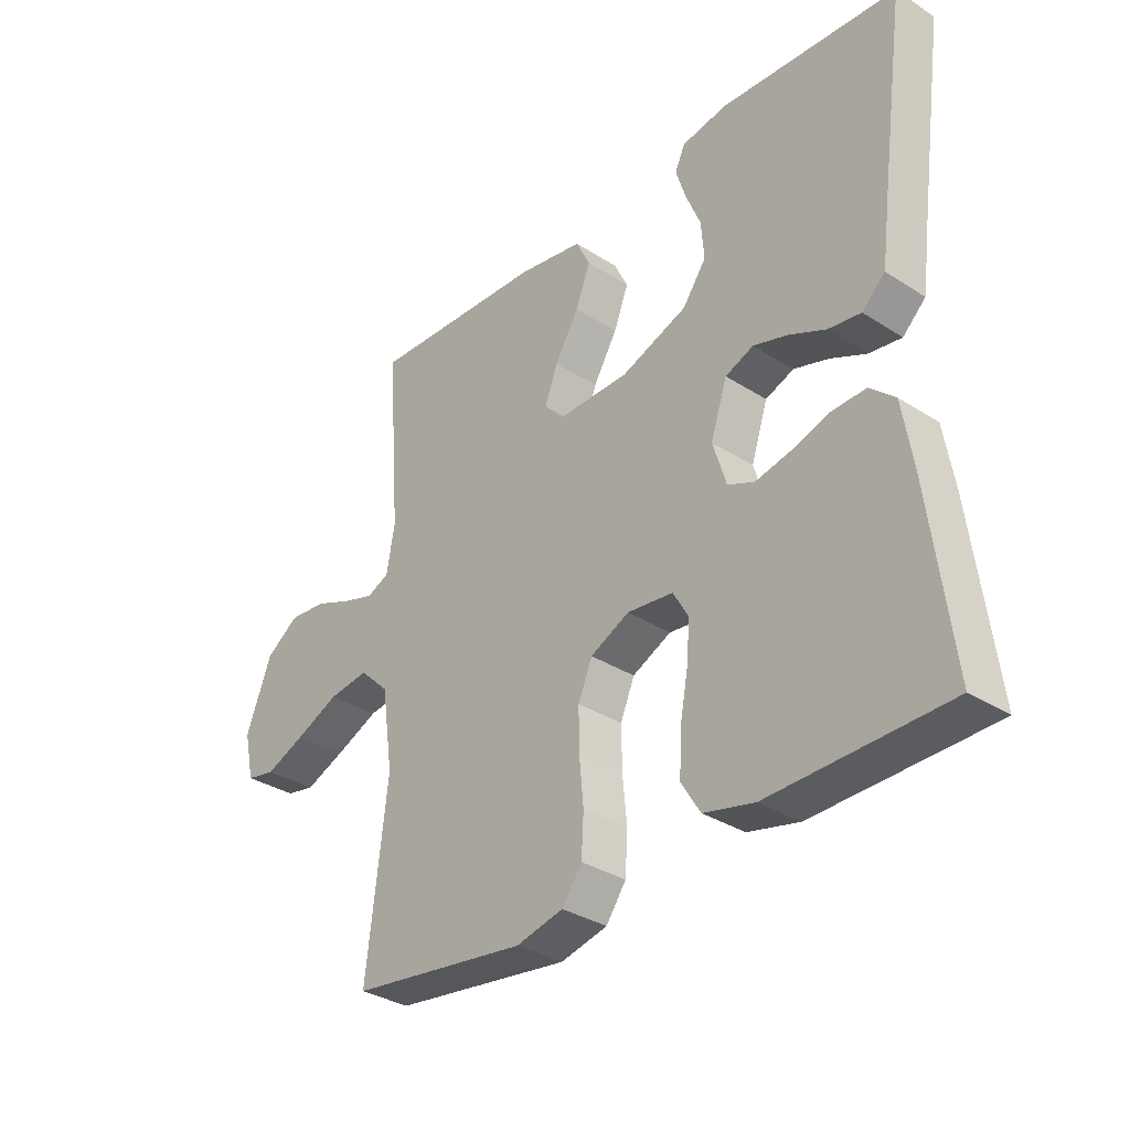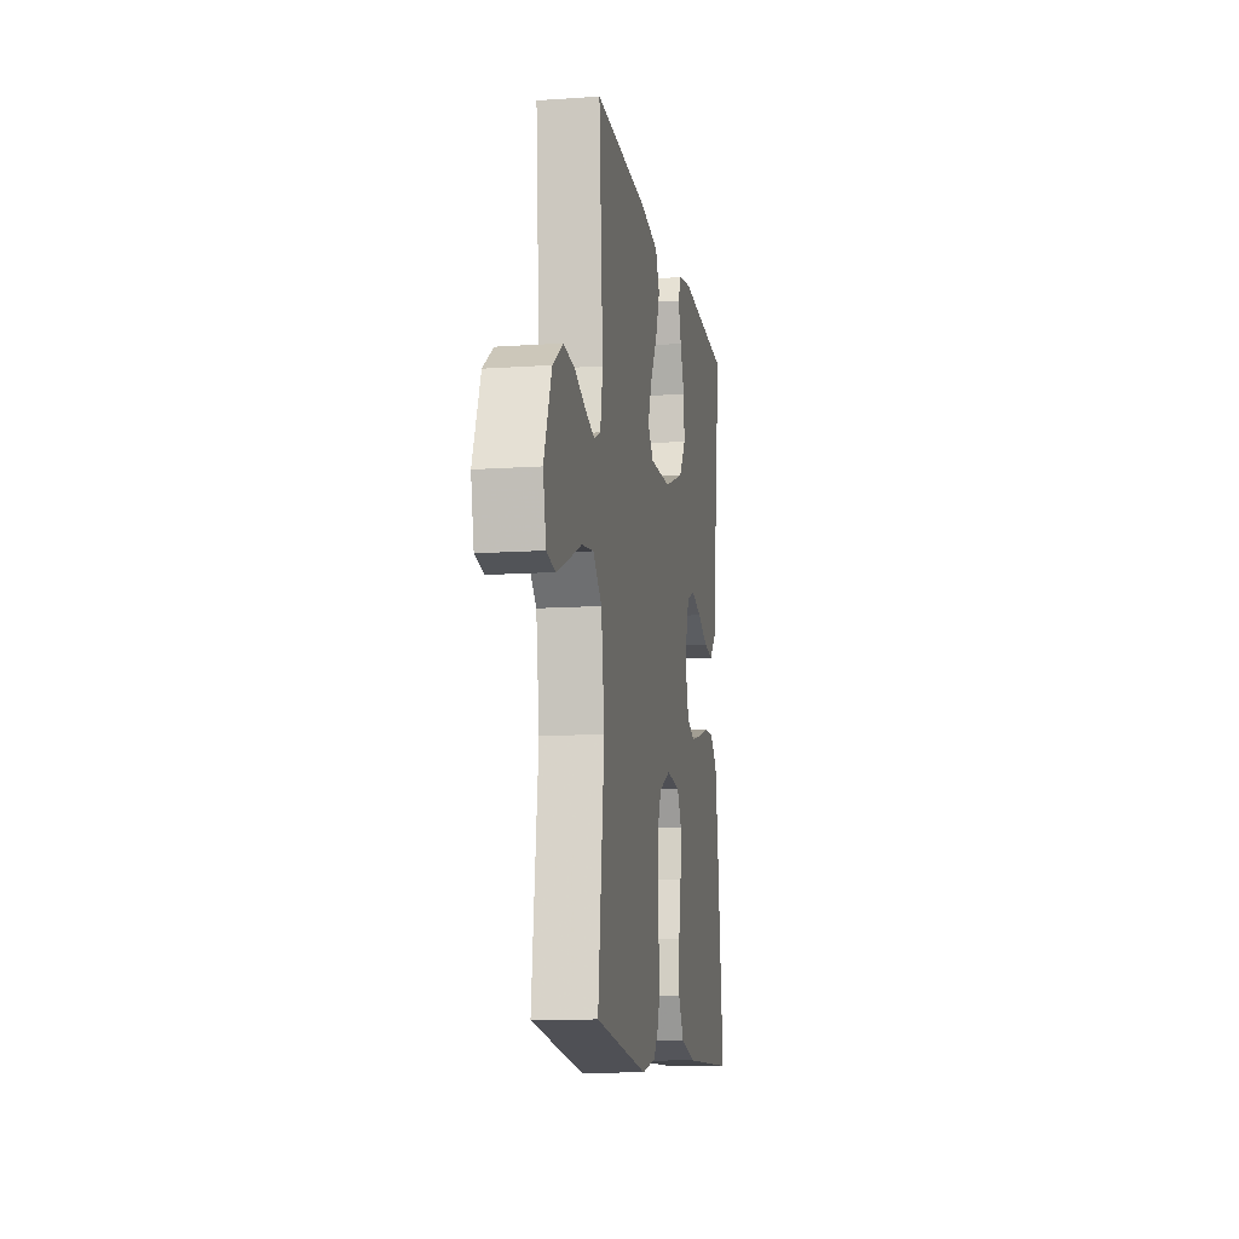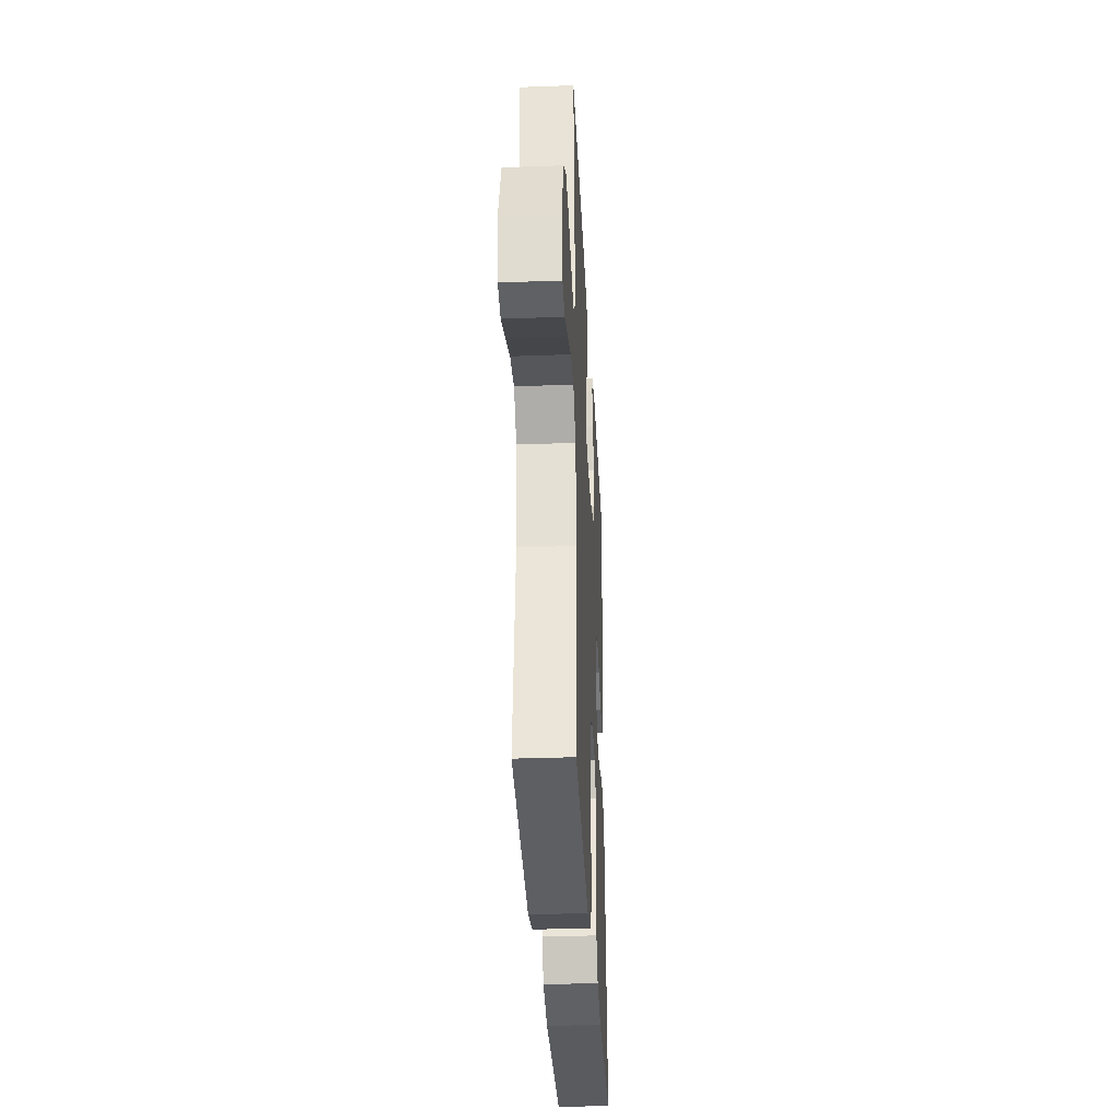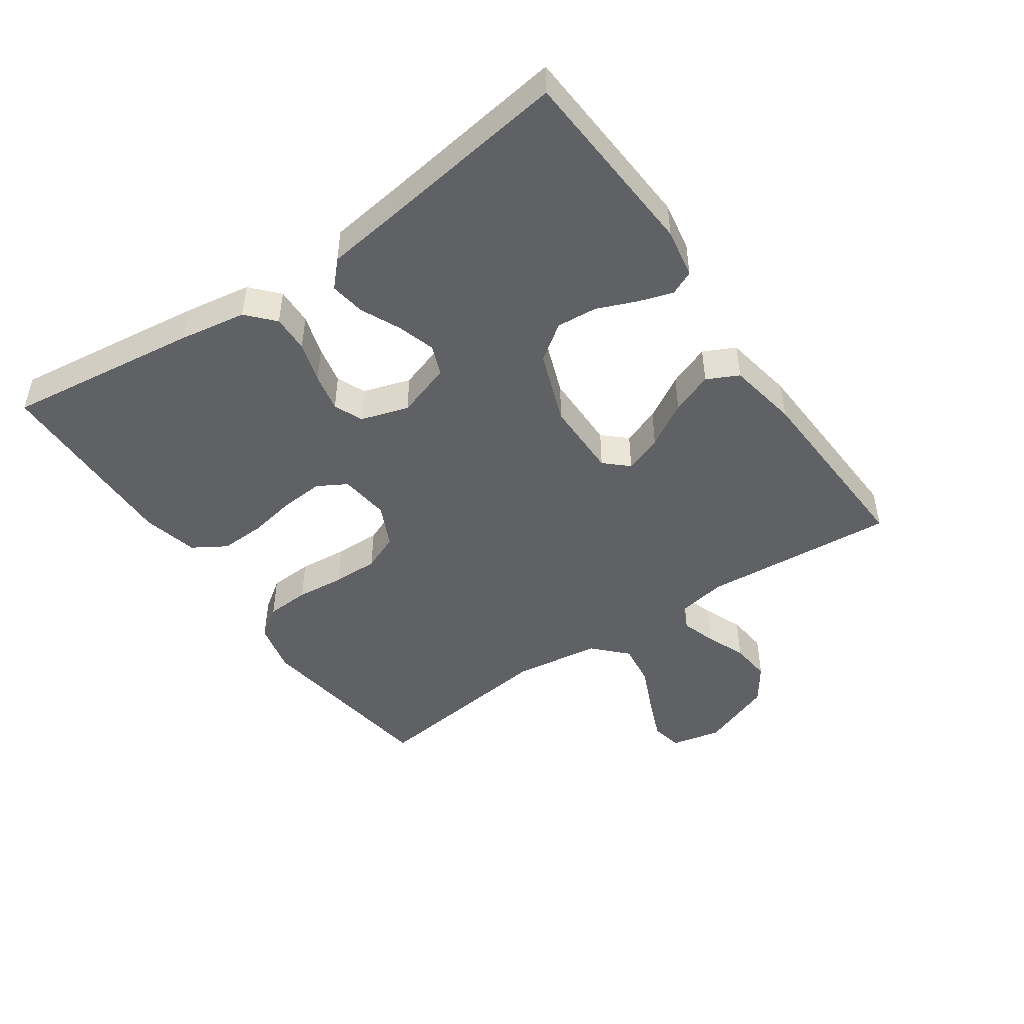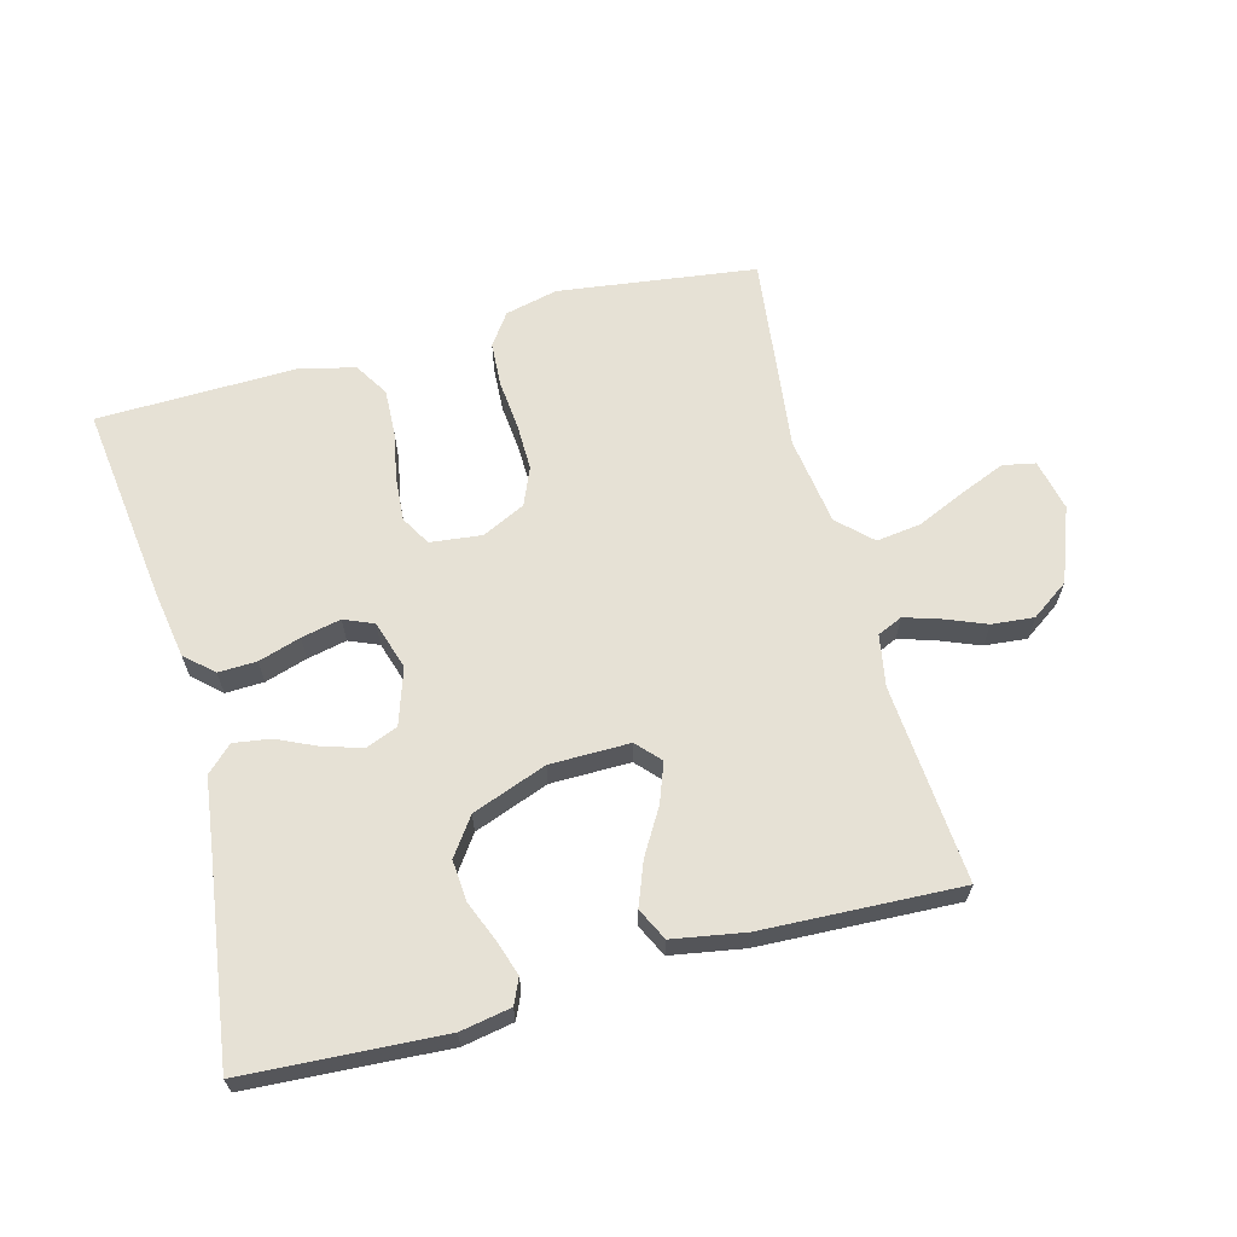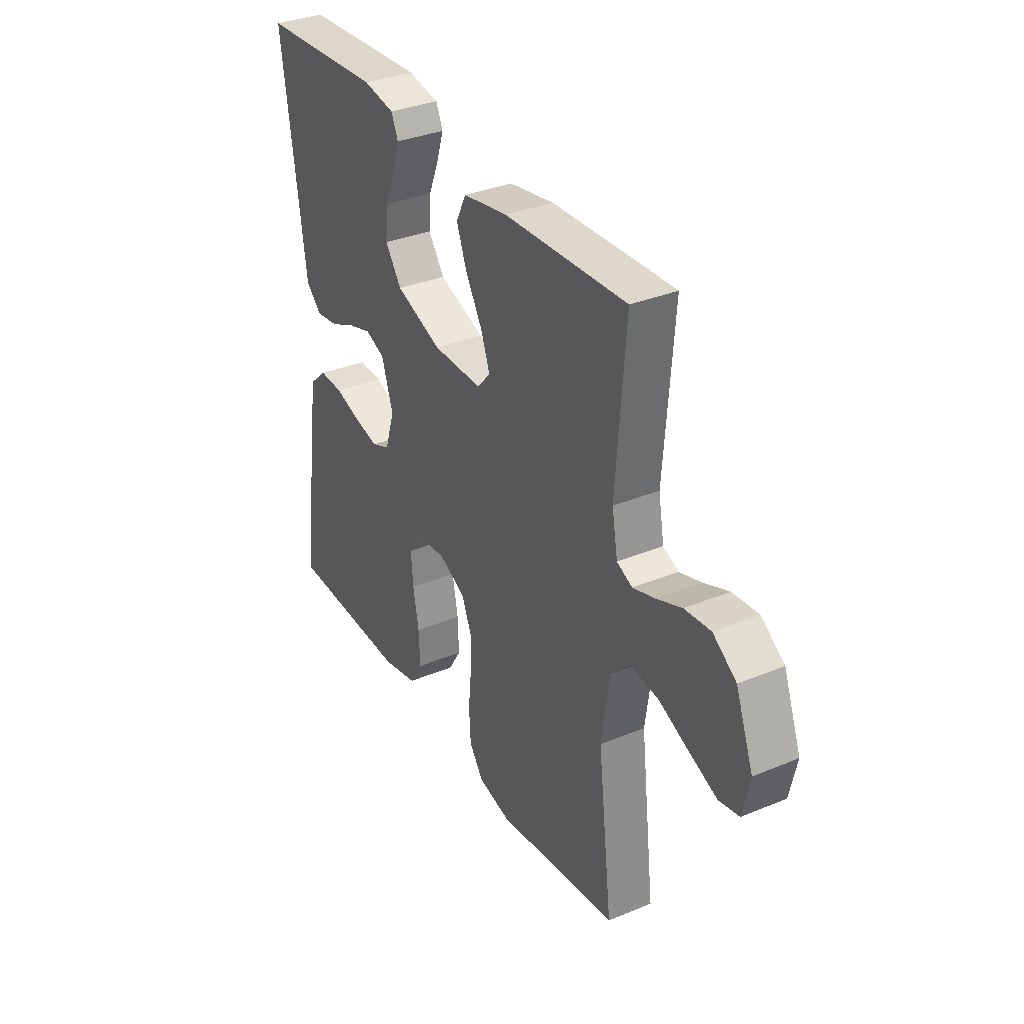
<metadata>
{"format":"obj","ext":"obj","renderer":"f3d","projection":"perspective","resolution":1024,"background":"white","views":[{"elev":-33.1,"azim":-131.5,"up":"+Z"},{"elev":-11.9,"azim":99.4,"up":"+Z"},{"elev":-33.9,"azim":92.9,"up":"+Z"},{"elev":-46.9,"azim":-55.3,"up":"+Y"},{"elev":64.4,"azim":-15.0,"up":"+Y"},{"elev":34.0,"azim":60.7,"up":"+Z"}]}
</metadata>
<code>
v -0.5 0.07 0.5
v -0.2 0.07 0.518
v -0.123 0.07 0.504
v -0.106 0.07 0.466
v -0.123 0.07 0.413
v -0.148 0.07 0.352
v -0.153 0.07 0.289
v -0.113 0.07 0.233
v 0 0.07 0.191
v 0.121 0.07 0.19
v 0.154 0.07 0.226
v 0.132 0.07 0.285
v 0.091 0.07 0.354
v 0.066 0.07 0.419
v 0.09 0.07 0.468
v 0.2 0.07 0.487
v 0.5 0.07 0.5
v 0.477 0.07 0.2
v 0.491 0.07 0.122
v 0.529 0.07 0.105
v 0.583 0.07 0.122
v 0.645 0.07 0.147
v 0.709 0.07 0.153
v 0.766 0.07 0.113
v 0.809 0.07 0
v 0.792 0.07 -0.078
v 0.743 0.07 -0.088
v 0.675 0.07 -0.06
v 0.601 0.07 -0.027
v 0.533 0.07 -0.018
v 0.483 0.07 -0.066
v 0.464 0.07 -0.2
v 0.5 0.07 -0.5
v 0.2 0.07 -0.54
v 0.12 0.07 -0.521
v 0.086 0.07 -0.473
v 0.082 0.07 -0.405
v 0.089 0.07 -0.33
v 0.09 0.07 -0.259
v 0.066 0.07 -0.202
v 0 0.07 -0.17
v -0.078 0.07 -0.179
v -0.104 0.07 -0.224
v -0.099 0.07 -0.29
v -0.085 0.07 -0.365
v -0.082 0.07 -0.435
v -0.114 0.07 -0.487
v -0.2 0.07 -0.507
v -0.5 0.07 -0.5
v -0.462 0.07 -0.2
v -0.445 0.07 -0.096
v -0.403 0.07 -0.058
v -0.345 0.07 -0.06
v -0.281 0.07 -0.08
v -0.221 0.07 -0.093
v -0.176 0.07 -0.074
v -0.153 0.07 0
v -0.181 0.07 0.085
v -0.229 0.07 0.104
v -0.288 0.07 0.086
v -0.349 0.07 0.058
v -0.404 0.07 0.05
v -0.443 0.07 0.087
v -0.458 0.07 0.2
v -0.5 0 0.5
v -0.2 0 0.518
v -0.123 0 0.504
v -0.106 0 0.466
v -0.123 0 0.413
v -0.148 0 0.352
v -0.153 0 0.289
v -0.113 0 0.233
v 0 0 0.191
v 0.121 0 0.19
v 0.154 0 0.226
v 0.132 0 0.285
v 0.091 0 0.354
v 0.066 0 0.419
v 0.09 0 0.468
v 0.2 0 0.487
v 0.5 0 0.5
v 0.477 0 0.2
v 0.491 0 0.122
v 0.529 0 0.105
v 0.583 0 0.122
v 0.645 0 0.147
v 0.709 0 0.153
v 0.766 0 0.113
v 0.809 0 0
v 0.792 0 -0.078
v 0.743 0 -0.088
v 0.675 0 -0.06
v 0.601 0 -0.027
v 0.533 0 -0.018
v 0.483 0 -0.066
v 0.464 0 -0.2
v 0.5 0 -0.5
v 0.2 0 -0.54
v 0.12 0 -0.521
v 0.086 0 -0.473
v 0.082 0 -0.405
v 0.089 0 -0.33
v 0.09 0 -0.259
v 0.066 0 -0.202
v 0 0 -0.17
v -0.078 0 -0.179
v -0.104 0 -0.224
v -0.099 0 -0.29
v -0.085 0 -0.365
v -0.082 0 -0.435
v -0.114 0 -0.487
v -0.2 0 -0.507
v -0.5 0 -0.5
v -0.462 0 -0.2
v -0.445 0 -0.096
v -0.403 0 -0.058
v -0.345 0 -0.06
v -0.281 0 -0.08
v -0.221 0 -0.093
v -0.176 0 -0.074
v -0.153 0 0
v -0.181 0 0.085
v -0.229 0 0.104
v -0.288 0 0.086
v -0.349 0 0.058
v -0.404 0 0.05
v -0.443 0 0.087
v -0.458 0 0.2
f 62 63 64
f 61 62 64
f 60 61 64
f 1 2 3
f 64 1 3
f 60 64 3
f 59 60 3
f 52 53 54
f 51 52 54
f 50 51 54
f 49 50 54
f 48 49 54
f 47 48 54
f 46 47 54
f 45 46 54
f 44 45 54
f 43 44 54 55
f 42 43 55 56
f 36 37 38
f 35 36 38
f 34 35 38
f 33 34 38
f 32 33 38
f 31 32 38 39
f 30 31 39 40
f 27 28 29
f 26 27 29
f 25 26 29
f 24 25 29
f 23 24 29
f 22 23 29
f 21 22 29
f 20 21 29 30
f 30 40 41
f 20 30 41
f 19 20 41
f 16 17 18
f 15 16 18
f 14 15 18
f 13 14 18
f 12 13 18
f 11 12 18 19
f 3 4 5 6
f 59 3 6
f 58 59 6 7
f 42 56 57
f 41 42 57
f 19 41 57
f 10 11 19
f 19 57 58
f 10 19 58
f 9 10 58
f 58 7 8
f 8 9 58
f 128 127 126
f 128 126 125
f 128 125 124
f 67 66 65
f 67 65 128
f 67 128 124
f 67 124 123
f 118 117 116
f 118 116 115
f 118 115 114
f 118 114 113
f 118 113 112
f 118 112 111
f 118 111 110
f 118 110 109
f 118 109 108
f 119 118 108 107
f 120 119 107 106
f 102 101 100
f 102 100 99
f 102 99 98
f 102 98 97
f 102 97 96
f 103 102 96 95
f 104 103 95 94
f 93 92 91
f 93 91 90
f 93 90 89
f 93 89 88
f 93 88 87
f 93 87 86
f 93 86 85
f 94 93 85 84
f 105 104 94
f 105 94 84
f 105 84 83
f 82 81 80
f 82 80 79
f 82 79 78
f 82 78 77
f 82 77 76
f 83 82 76 75
f 70 69 68 67
f 70 67 123
f 71 70 123 122
f 121 120 106
f 121 106 105
f 121 105 83
f 83 75 74
f 122 121 83
f 122 83 74
f 122 74 73
f 72 71 122
f 122 73 72
f 1 65 66 2
f 2 66 67 3
f 3 67 68 4
f 4 68 69 5
f 5 69 70 6
f 6 70 71 7
f 7 71 72 8
f 8 72 73 9
f 9 73 74 10
f 10 74 75 11
f 11 75 76 12
f 12 76 77 13
f 13 77 78 14
f 14 78 79 15
f 15 79 80 16
f 16 80 81 17
f 17 81 82 18
f 18 82 83 19
f 19 83 84 20
f 20 84 85 21
f 21 85 86 22
f 22 86 87 23
f 23 87 88 24
f 24 88 89 25
f 25 89 90 26
f 26 90 91 27
f 27 91 92 28
f 28 92 93 29
f 29 93 94 30
f 30 94 95 31
f 31 95 96 32
f 32 96 97 33
f 33 97 98 34
f 34 98 99 35
f 35 99 100 36
f 36 100 101 37
f 37 101 102 38
f 38 102 103 39
f 39 103 104 40
f 40 104 105 41
f 41 105 106 42
f 42 106 107 43
f 43 107 108 44
f 44 108 109 45
f 45 109 110 46
f 46 110 111 47
f 47 111 112 48
f 48 112 113 49
f 49 113 114 50
f 50 114 115 51
f 51 115 116 52
f 52 116 117 53
f 53 117 118 54
f 54 118 119 55
f 55 119 120 56
f 56 120 121 57
f 57 121 122 58
f 58 122 123 59
f 59 123 124 60
f 60 124 125 61
f 61 125 126 62
f 62 126 127 63
f 63 127 128 64
f 64 128 65 1

</code>
